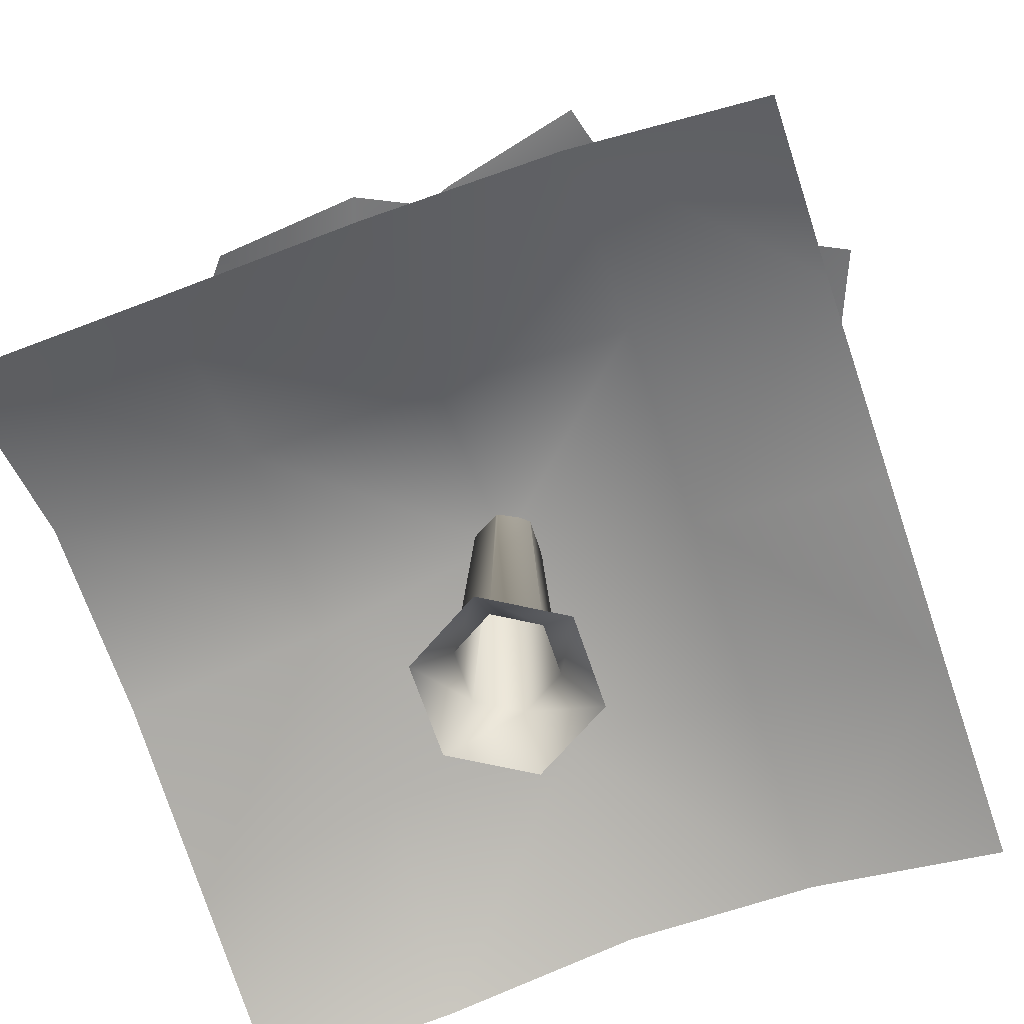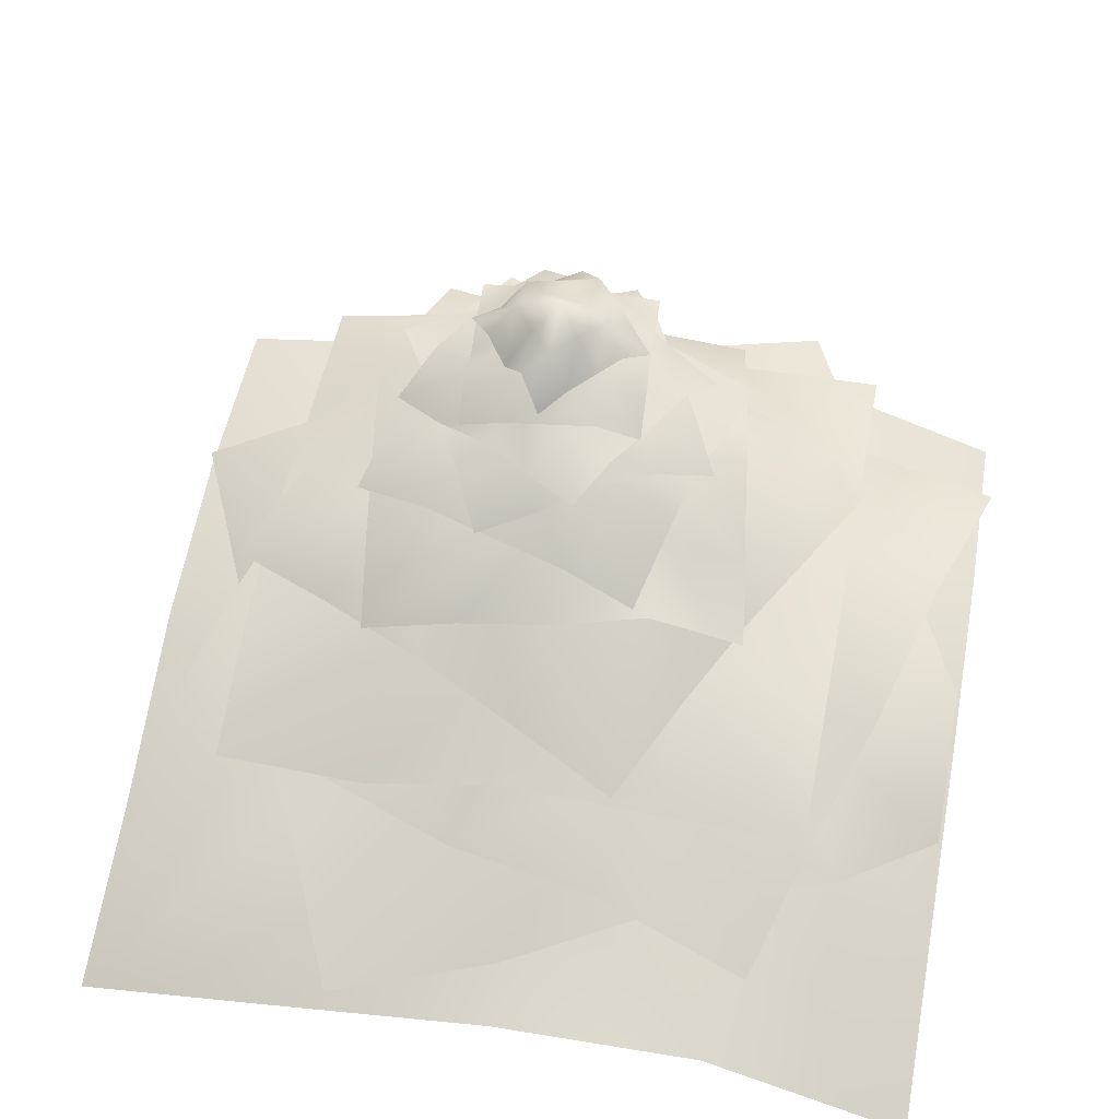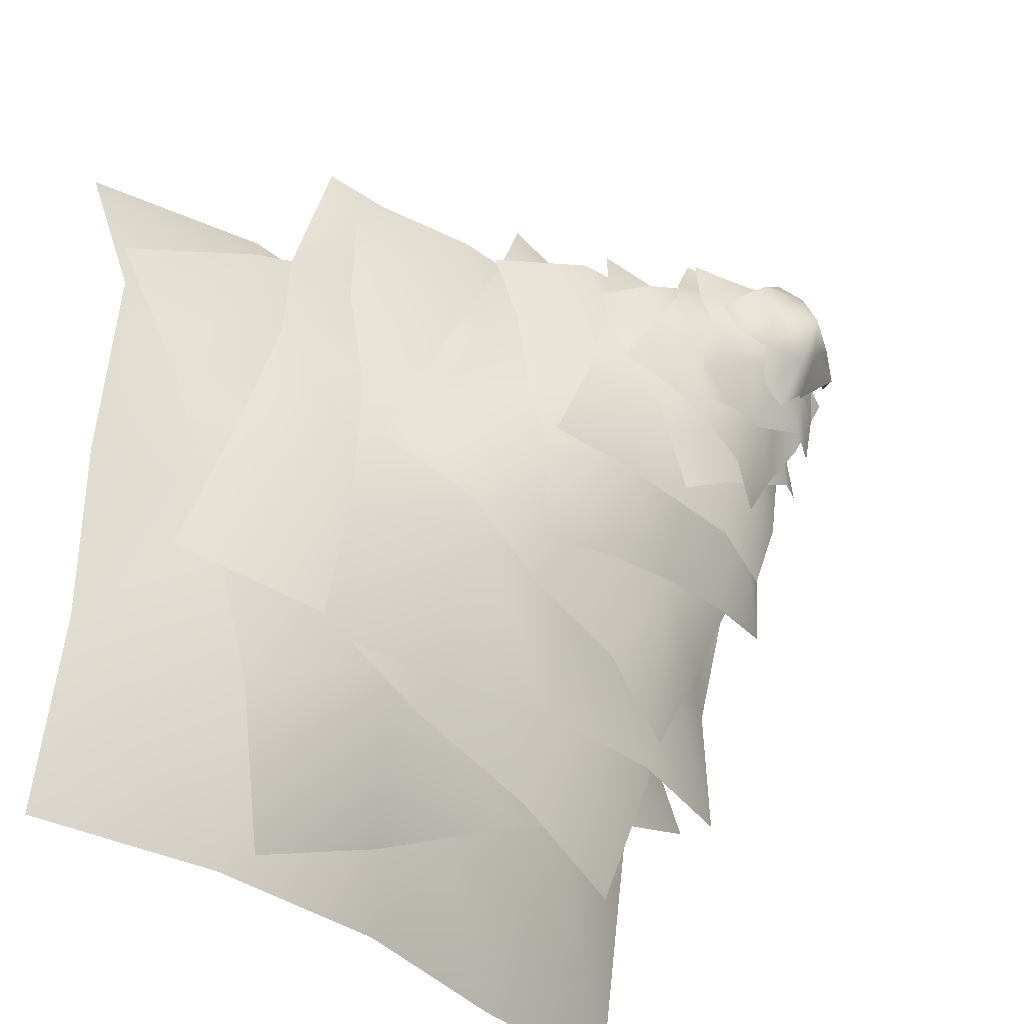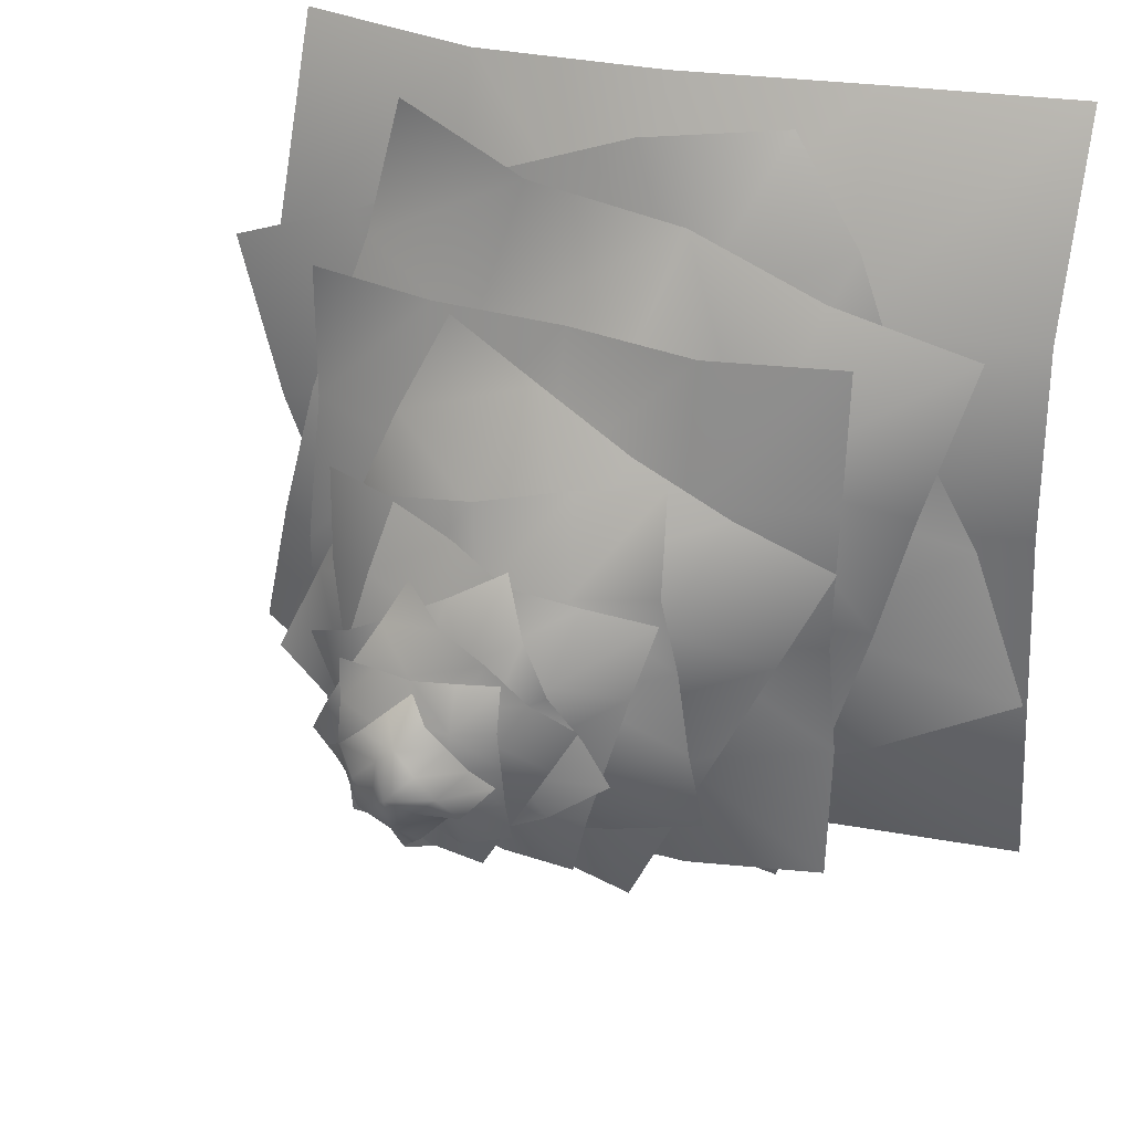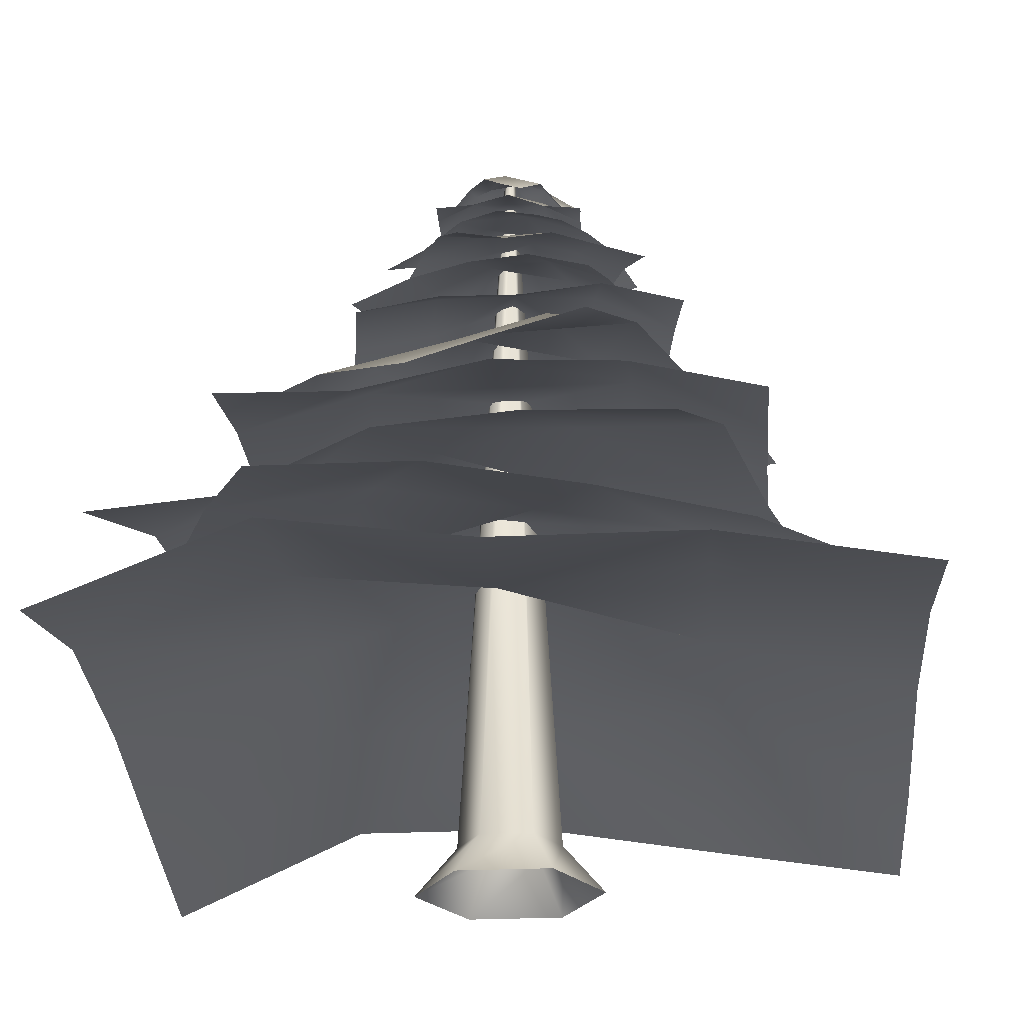
<metadata>
{"format":"obj","ext":"obj","renderer":"f3d","projection":"perspective","resolution":1024,"background":"white","views":[{"elev":-67.6,"azim":18.6,"up":"+Y"},{"elev":58.1,"azim":-80.2,"up":"+Y"},{"elev":-36.9,"azim":136.7,"up":"+Z"},{"elev":30.3,"azim":-158.1,"up":"+Z"},{"elev":-26.2,"azim":94.3,"up":"+Y"}]}
</metadata>
<code>
o Grid
v -0.94 0.2612 0.9675
v -0.4752 0.3413 0.9675
v -0.4752 0.5948 0.4796
v 0.4542 0.4594 0.9675
v 0.919 0.3521 0.9675
v 0.919 0.5528 0.4796
v -0.0105 0.4283 0.9675
v -0.0105 0.6303 0.4796
v -0.94 0.4889 0.4796
v -0.4752 0.6057 -0.008315
v 0.4542 0.6303 0.4796
v 0.4542 0.5812 -0.008315
v -0.0105 0.8094 -0.008315
v -0.94 0.4889 -0.008315
v -0.94 0.4088 -0.4962
v 0.919 0.4889 -0.008315
v 0.919 0.4889 -0.4962
v -0.0105 0.6303 -0.4962
v -0.4752 0.6303 -0.4962
v -0.94 0.3317 -0.9841
v 0.4542 0.6303 -0.4962
v 0.4542 0.4889 -0.9841
v -0.4752 0.3873 -0.9841
v -0.972 0.6134 -0.3755
v -0.8305 0.5935 -0.009562
v -0.4819 0.7987 -0.1581
v -0.5475 0.689 0.7224
v -0.3656 0.6072 0.9454
v -0.1989 0.8274 0.5738
v -0.689 0.7129 0.3564
v -0.3404 0.8274 0.2078
v -0.6234 0.7129 -0.5241
v -0.1333 0.8075 -0.3067
v -0.05742 0.7647 0.9398
v 0.1497 0.7876 0.4253
v 0.008158 0.9724 0.05929
v -0.2748 0.7129 -0.6726
v 0.2152 0.8274 -0.4552
v 0.2912 0.7129 0.7912
v 0.4982 0.8274 0.2767
v 0.3567 0.8274 -0.08927
v 0.07374 0.592 -0.8212
v 0.4223 0.5857 -0.9698
v 0.8468 0.7129 0.1281
v 0.7053 0.7129 -0.2378
v 0.6397 0.7129 0.6427
v 0.4785 0.7998 0.9661
v 0.5769 0.7814 0.616
v 0.145 0.8918 0.8629
v 0.7736 0.8697 -0.08435
v 0.8719 0.8042 -0.4345
v 0.5384 0.9396 -0.5378
v 0.6752 0.8918 0.2658
v 0.44 0.9976 -0.1876
v 0.2433 0.971 0.5127
v -0.1885 0.7862 0.7596
v 0.2049 0.8918 -0.641
v 0.3417 0.9976 0.1625
v 0.1065 0.9608 -0.2909
v -0.09019 0.9792 0.4094
v -0.4237 0.9976 0.3062
v -0.1287 0.8918 -0.7443
v 0.008158 1.132 0.05929
v -0.3254 0.9976 -0.04397
v -0.5221 0.8318 0.6563
v -0.8556 0.7741 0.5531
v -0.227 0.9976 -0.3941
v -0.6589 0.803 -0.1472
v -0.4622 0.8255 -0.8475
v -0.6358 1.024 -0.6604
v -0.64 1.008 -0.3365
v -0.3314 1.176 -0.332
v -0.6484 1.086 0.3115
v -0.6526 1.07 0.6354
v -0.3398 1.2 0.3159
v -0.6442 1.106 -0.0125
v -0.3356 1.2 -0.008076
v -0.3272 1.106 -0.656
v -0.02283 1.184 -0.3276
v -0.3441 1.148 0.6399
v -0.03126 1.167 0.3203
v -0.02704 1.319 -0.00365
v -0.01861 1.106 -0.6516
v 0.2858 1.2 -0.3232
v -0.03547 1.106 0.6443
v 0.2773 1.2 0.3247
v 0.29 1.053 -0.6472
v 0.5943 1.086 -0.3188
v 0.2815 1.2 0.000775
v 0.5901 1.106 0.005201
v 0.2731 1.106 0.6487
v 0.5859 1.037 0.3292
v 0.1858 1.204 0.6754
v 0.2943 1.248 0.4497
v -0.02909 1.231 0.5615
v 0.5112 1.219 -0.001504
v 0.6197 1.22 -0.2271
v 0.4048 1.298 -0.341
v 0.4028 1.211 0.2241
v 0.1879 1.398 0.1102
v 0.07938 1.379 0.3358
v -0.1355 1.385 0.222
v 0.2963 1.398 -0.1154
v 0.08143 1.372 -0.2293
v -0.244 1.256 0.4476
v -0.4589 1.239 0.3337
v 0.1899 1.271 -0.4549
v -0.025 1.294 -0.5688
v -0.02704 1.49 -0.00365
v -0.2419 1.36 -0.1175
v -0.3504 1.362 0.1081
v -0.6738 1.182 0.2198
v -0.1335 1.376 -0.3432
v -0.4568 1.265 -0.2314
v -0.5653 1.231 -0.005797
v -0.2399 1.232 -0.6827
v 0.4035 1.356 0.3467
v 0.3793 1.408 0.1461
v 0.2124 1.469 0.3721
v 0.3309 1.457 -0.255
v 0.3067 1.413 -0.4556
v 0.1156 1.44 -0.4302
v 0.3551 1.419 -0.05445
v 0.164 1.528 -0.02905
v 0.1882 1.513 0.1715
v 0.02134 1.469 0.3975
v 0.1398 1.528 -0.2296
v -0.07543 1.437 -0.4048
v -0.05124 1.507 -0.2042
v -0.00285 1.517 0.1969
v -0.1697 1.39 0.4229
v -0.2665 1.413 -0.3794
v -0.02704 1.602 -0.00365
v -0.2181 1.528 0.02175
v -0.1939 1.486 0.2223
v -0.3608 1.36 0.4483
v -0.2423 1.528 -0.1788
v -0.4333 1.4 -0.1534
v -0.4092 1.41 0.04715
v -0.4575 1.363 -0.354
v -0.4003 1.507 0.2155
v -0.2548 1.565 0.2587
v -0.2137 1.648 0.1059
v 0.0362 1.547 0.345
v 0.1817 1.512 0.3882
v 0.2228 1.558 0.2354
v -0.1093 1.613 0.3018
v 0.07732 1.601 0.1923
v -0.06817 1.659 0.1491
v -0.3591 1.557 0.06275
v -0.1725 1.651 -0.04682
v 0.2639 1.575 0.0827
v 0.1184 1.643 0.03952
v -0.02704 1.717 -0.00365
v -0.318 1.571 -0.09
v -0.1314 1.659 -0.1996
v 0.1596 1.631 -0.1132
v 0.01408 1.659 -0.1564
v -0.2769 1.587 -0.2427
v -0.2358 1.562 -0.3955
v 0.0552 1.578 -0.3091
v -0.09029 1.604 -0.3523
v 0.3051 1.566 -0.07005
v 0.2007 1.549 -0.266
v -0.08265 1.689 -0.3342
v -0.1403 1.7 -0.2325
v -0.04349 1.768 -0.1719
v -0.2557 1.735 -0.02916
v -0.3134 1.729 0.07252
v -0.1589 1.776 0.03141
v -0.198 1.742 -0.1308
v -0.1012 1.776 -0.07026
v 0.0142 1.742 -0.2736
v 0.111 1.742 -0.213
v -0.2166 1.757 0.1331
v -0.06203 1.764 0.09198
v -0.004341 1.82 -0.009693
v 0.05335 1.77 -0.1114
v 0.1502 1.776 -0.0508
v -0.1197 1.742 0.1937
v 0.03481 1.776 0.1526
v 0.09251 1.776 0.05088
v 0.2079 1.722 -0.1525
v 0.247 1.735 0.009771
v 0.1894 1.742 0.1114
v -0.02288 1.742 0.2542
v 0.1317 1.696 0.2131
v -0.1882 1.776 -0.1823
v -0.1847 1.802 -0.08944
v -0.09625 1.85 -0.09303
v -0.1779 1.824 0.09635
v -0.1745 1.794 0.1892
v -0.0894 1.857 0.09276
v -0.1813 1.813 0.003458
v -0.09282 1.857 -0.000138
v -0.09967 1.83 -0.1859
v -0.007766 1.852 -0.09663
v -0.08597 1.813 0.1857
v 0.00251 1.83 0.1821
v -0.004341 1.891 -0.003734
v -0.01119 1.786 -0.1895
v 0.08072 1.857 -0.1002
v -0.000915 1.847 0.08916
v 0.08757 1.857 0.08556
v 0.07729 1.798 -0.1931
v 0.1692 1.793 -0.1038
v 0.08414 1.857 -0.007331
v 0.1726 1.83 -0.01093
v 0.09099 1.81 0.1785
v 0.176 1.801 0.08197
v -0.1824 1.844 -0.01938
v -0.1416 1.877 0.03128
v -0.09339 1.938 -0.01156
v -0.06004 1.905 0.1326
v -0.01924 1.873 0.1833
v -0.01179 1.946 0.08976
v -0.1008 1.89 0.08194
v -0.05259 1.946 0.0391
v -0.1342 1.912 -0.06222
v -0.04514 1.94 -0.05439
v 0.02901 1.891 0.1404
v 0.07726 1.912 0.09758
v -0.004341 1.99 -0.003734
v -0.08594 1.856 -0.1051
v 0.003111 1.946 -0.09723
v 0.03646 1.935 0.04692
v 0.1255 1.912 0.05475
v 0.04391 1.946 -0.04657
v -0.03769 1.893 -0.1479
v 0.01056 1.874 -0.1907
v 0.08471 1.946 0.004089
v 0.09216 1.912 -0.0894
v 0.133 1.876 -0.03875
v 0.186 -0.000392 0.1098
v 0.186 -0.000392 -0.1156
v 0.1034 0.1159 -0.06557
v -0.186 -0.000392 -0.1156
v -0.186 -0.000392 0.1098
v -0.1034 0.1159 -0.06557
v 0 -0.000392 0.2225
v 0.1034 0.1159 0.05974
v 0 -0.000392 -0.2284
v 0 0.1159 -0.1282
v -0.1034 0.1159 0.05974
v 0 1.97 -0.01728
v 0 0.1159 0.1224
v 0.01185 1.97 0.00427
v -0.01185 1.97 -0.0101
v 0.01185 1.97 -0.0101
v -0.01185 1.97 0.00427
v 0.3284 1.623 0.1079
v 0.2732 1.636 -0.00881
v 0.2172 1.682 0.1658
v 0.1629 1.674 -0.2423
v 0.1077 1.667 -0.359
v -0.0035 1.699 -0.3011
v 0.218 1.682 -0.1255
v 0.05167 1.719 -0.1843
v 0.162 1.71 0.04911
v 0.106 1.682 0.2238
v -0.1147 1.682 -0.2431
v 0.1068 1.719 -0.06761
v -0.05951 1.706 -0.1264
v 0.05083 1.713 0.107
v -0.005182 1.66 0.2817
v -0.2259 1.682 -0.1852
v -0.004341 1.767 -0.009693
v -0.1707 1.719 -0.0685
v -0.1155 1.719 0.04823
v -0.06035 1.719 0.165
v -0.1164 1.614 0.3396
v -0.2819 1.631 -0.01058
v -0.1715 1.674 0.2229
v -0.337 1.61 -0.1273
v -0.0105 0.4889 -0.9841
v 0.919 0.4004 -0.9841
v 0.5638 0.689 -0.6038
v 0.9883 0.6413 0.4941
v -0.7572 0.8697 0.2029
v -0.5605 0.8918 -0.4974
v 0.5986 1.002 -0.6427
v 0.5817 1.047 0.6531
v -0.3484 1.262 -0.457
v -0.385 1.457 0.2477
v 0.3462 1.501 -0.2228
v 0.3047 1.681 -0.09191
v 0.07397 1.676 0.3148
v 0.1658 1.785 -0.1967
v 0.1795 1.793 0.1749
v 0.05136 1.866 -0.1401
v 0.1738 1.866 0.01191
v 0 1.97 0.01145
v -0.2267 1.682 0.1062
f 1 2 3
f 4 5 6
f 7 4 8
f 2 7 8
f 9 3 10
f 11 6 12
f 8 11 13
f 3 8 13
f 14 10 15
f 12 16 17
f 13 12 18
f 10 13 18
f 15 19 20
f 18 21 22
f 19 18 23
f 21 17 22
f 24 25 26
f 27 28 29
f 30 27 31
f 25 30 31
f 32 26 33
f 29 34 35
f 31 29 36
f 26 31 36
f 37 33 38
f 35 39 40
f 36 35 41
f 33 36 38
f 42 38 43
f 41 40 44
f 38 41 45
f 40 46 44
f 47 48 49
f 50 51 52
f 53 50 54
f 48 53 55
f 49 55 56
f 54 52 57
f 58 54 59
f 55 58 60
f 56 60 61
f 59 57 62
f 63 59 64
f 60 63 61
f 65 61 66
f 64 67 68
f 61 64 68
f 67 62 69
f 70 71 72
f 73 74 75
f 76 73 77
f 71 76 77
f 78 72 79
f 75 80 81
f 77 75 82
f 72 77 82
f 83 79 84
f 81 85 86
f 82 81 86
f 79 82 84
f 87 84 88
f 89 86 90
f 84 89 90
f 86 91 92
f 93 94 95
f 96 97 98
f 99 96 100
f 94 99 100
f 95 101 102
f 103 98 104
f 100 103 104
f 101 100 102
f 105 102 106
f 104 107 108
f 109 104 110
f 102 109 111
f 106 111 112
f 110 113 114
f 111 110 115
f 113 108 116
f 117 118 119
f 120 121 122
f 123 120 124
f 118 123 125
f 119 125 126
f 127 122 128
f 124 127 129
f 125 124 130
f 126 130 131
f 129 128 132
f 133 129 134
f 130 133 135
f 131 135 136
f 134 137 138
f 135 134 139
f 137 132 140
f 141 142 143
f 144 145 146
f 147 144 148
f 142 147 149
f 150 143 151
f 148 146 152
f 149 148 153
f 143 149 154
f 155 151 156
f 153 152 157
f 154 153 158
f 151 154 158
f 159 156 160
f 158 157 161
f 156 158 162
f 157 163 164
f 165 166 167
f 168 169 170
f 171 168 172
f 166 171 172
f 173 167 174
f 170 175 176
f 172 170 177
f 167 172 177
f 174 178 179
f 176 180 181
f 177 176 181
f 178 177 182
f 183 179 184
f 182 181 185
f 179 182 185
f 181 186 187
f 188 189 190
f 191 192 193
f 194 191 193
f 189 194 195
f 196 190 197
f 193 198 199
f 195 193 200
f 190 195 200
f 201 197 202
f 203 199 204
f 200 203 204
f 197 200 202
f 205 202 206
f 207 204 208
f 202 207 208
f 204 209 210
f 211 212 213
f 214 215 216
f 217 214 216
f 212 217 218
f 219 213 220
f 216 221 222
f 218 216 223
f 213 218 223
f 224 220 225
f 226 222 227
f 223 226 228
f 220 223 225
f 229 225 230
f 228 231 232
f 225 228 232
f 231 227 233
f 234 235 236
f 237 238 239
f 240 234 241
f 235 242 243
f 242 237 243
f 238 240 244
f 243 239 245
f 236 243 245
f 246 241 247
f 239 244 248
f 241 236 249
f 244 246 250
f 251 252 253
f 254 255 256
f 257 254 258
f 252 257 259
f 253 259 260
f 258 256 261
f 262 258 263
f 259 262 264
f 260 264 265
f 263 261 266
f 267 263 268
f 264 267 269
f 265 270 271
f 269 268 272
f 270 269 273
f 268 266 274
f 9 1 3
f 11 4 6
f 4 11 8
f 3 2 8
f 14 9 10
f 6 16 12
f 11 12 13
f 10 3 13
f 10 19 15
f 21 12 17
f 12 21 18
f 19 10 18
f 19 23 20
f 275 18 22
f 18 275 23
f 17 276 22
f 32 24 26
f 28 34 29
f 27 29 31
f 26 25 31
f 37 32 33
f 34 39 35
f 29 35 36
f 33 26 36
f 42 37 38
f 39 46 40
f 35 40 41
f 36 41 38
f 38 277 43
f 45 41 44
f 277 38 45
f 46 278 44
f 48 55 49
f 54 50 52
f 58 53 54
f 53 58 55
f 55 60 56
f 59 54 57
f 63 58 59
f 58 63 60
f 65 56 61
f 67 59 62
f 59 67 64
f 63 64 61
f 61 279 66
f 67 280 68
f 279 61 68
f 280 67 69
f 78 70 72
f 74 80 75
f 73 75 77
f 72 71 77
f 83 78 79
f 80 85 81
f 75 81 82
f 79 72 82
f 87 83 84
f 85 91 86
f 89 82 86
f 82 89 84
f 281 87 88
f 86 92 90
f 88 84 90
f 91 282 92
f 94 101 95
f 103 96 98
f 96 103 100
f 101 94 100
f 105 95 102
f 98 107 104
f 109 100 104
f 100 109 102
f 102 111 106
f 113 104 108
f 104 113 110
f 109 110 111
f 111 115 112
f 113 283 114
f 110 114 115
f 283 113 116
f 118 125 119
f 127 120 122
f 120 127 124
f 123 124 125
f 125 130 126
f 129 127 128
f 133 124 129
f 124 133 130
f 130 135 131
f 137 129 132
f 129 137 134
f 133 134 135
f 135 284 136
f 139 134 138
f 284 135 139
f 138 137 140
f 150 141 143
f 148 144 146
f 149 147 148
f 143 142 149
f 155 150 151
f 153 148 152
f 154 149 153
f 151 143 154
f 159 155 156
f 152 163 157
f 153 157 158
f 156 151 158
f 156 162 160
f 157 164 161
f 158 161 162
f 163 285 164
f 173 165 167
f 169 175 170
f 168 170 172
f 167 166 172
f 167 178 174
f 175 180 176
f 170 176 177
f 178 167 177
f 183 174 179
f 180 186 181
f 182 177 181
f 179 178 182
f 286 183 184
f 181 187 185
f 184 179 185
f 186 287 187
f 196 188 190
f 192 198 193
f 195 194 193
f 190 189 195
f 201 196 197
f 203 193 199
f 193 203 200
f 197 190 200
f 205 201 202
f 199 209 204
f 207 200 204
f 200 207 202
f 288 205 206
f 204 210 208
f 206 202 208
f 209 289 210
f 219 211 213
f 215 221 216
f 218 217 216
f 213 212 218
f 224 219 220
f 226 216 222
f 216 226 223
f 220 213 223
f 229 224 225
f 231 226 227
f 226 231 228
f 223 228 225
f 225 290 230
f 231 233 232
f 290 225 232
f 227 291 233
f 241 234 236
f 238 244 239
f 246 240 241
f 236 235 243
f 237 239 243
f 240 246 244
f 239 248 245
f 249 236 245
f 292 246 247
f 244 250 248
f 247 241 249
f 246 292 250
f 252 259 253
f 258 254 256
f 262 257 258
f 257 262 259
f 259 264 260
f 263 258 261
f 267 262 263
f 262 267 264
f 264 270 265
f 268 263 266
f 269 267 268
f 270 264 269
f 270 273 271
f 293 269 272
f 269 293 273
f 272 268 274

</code>
